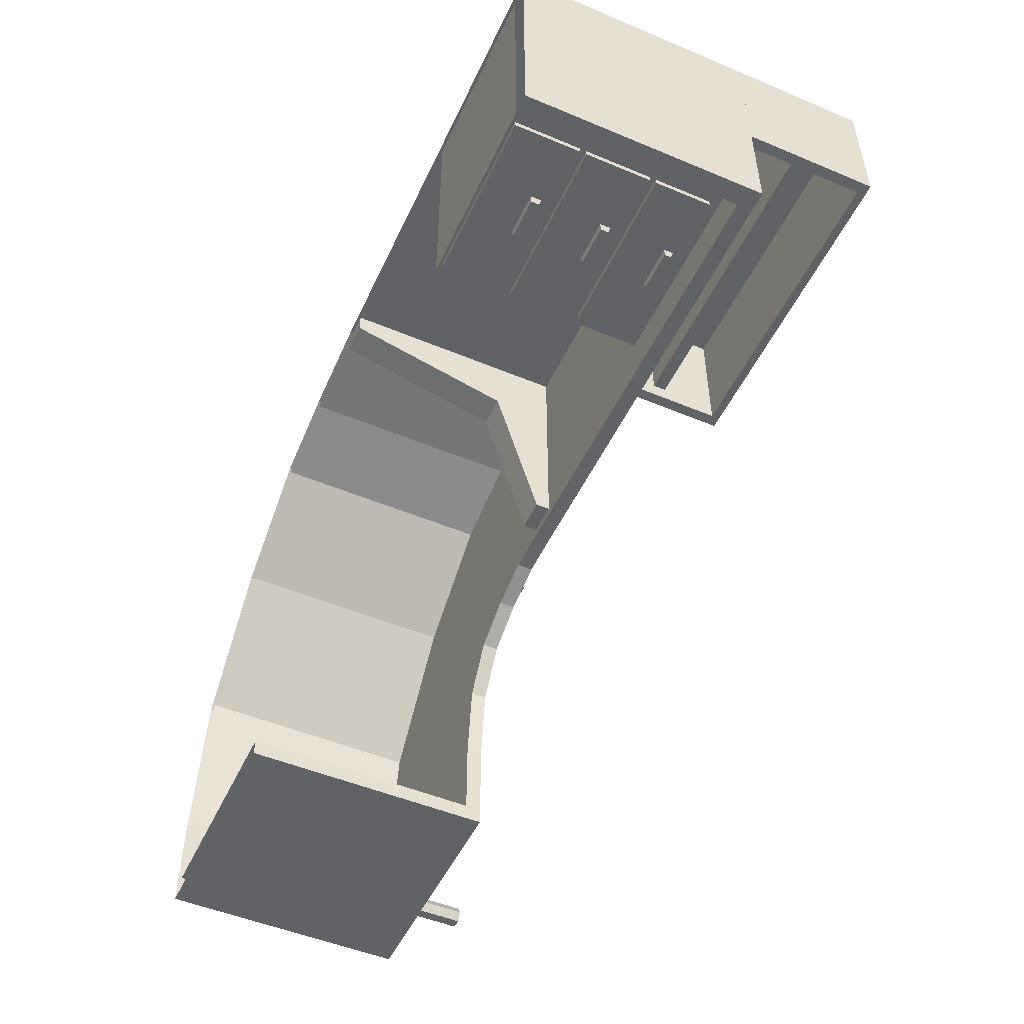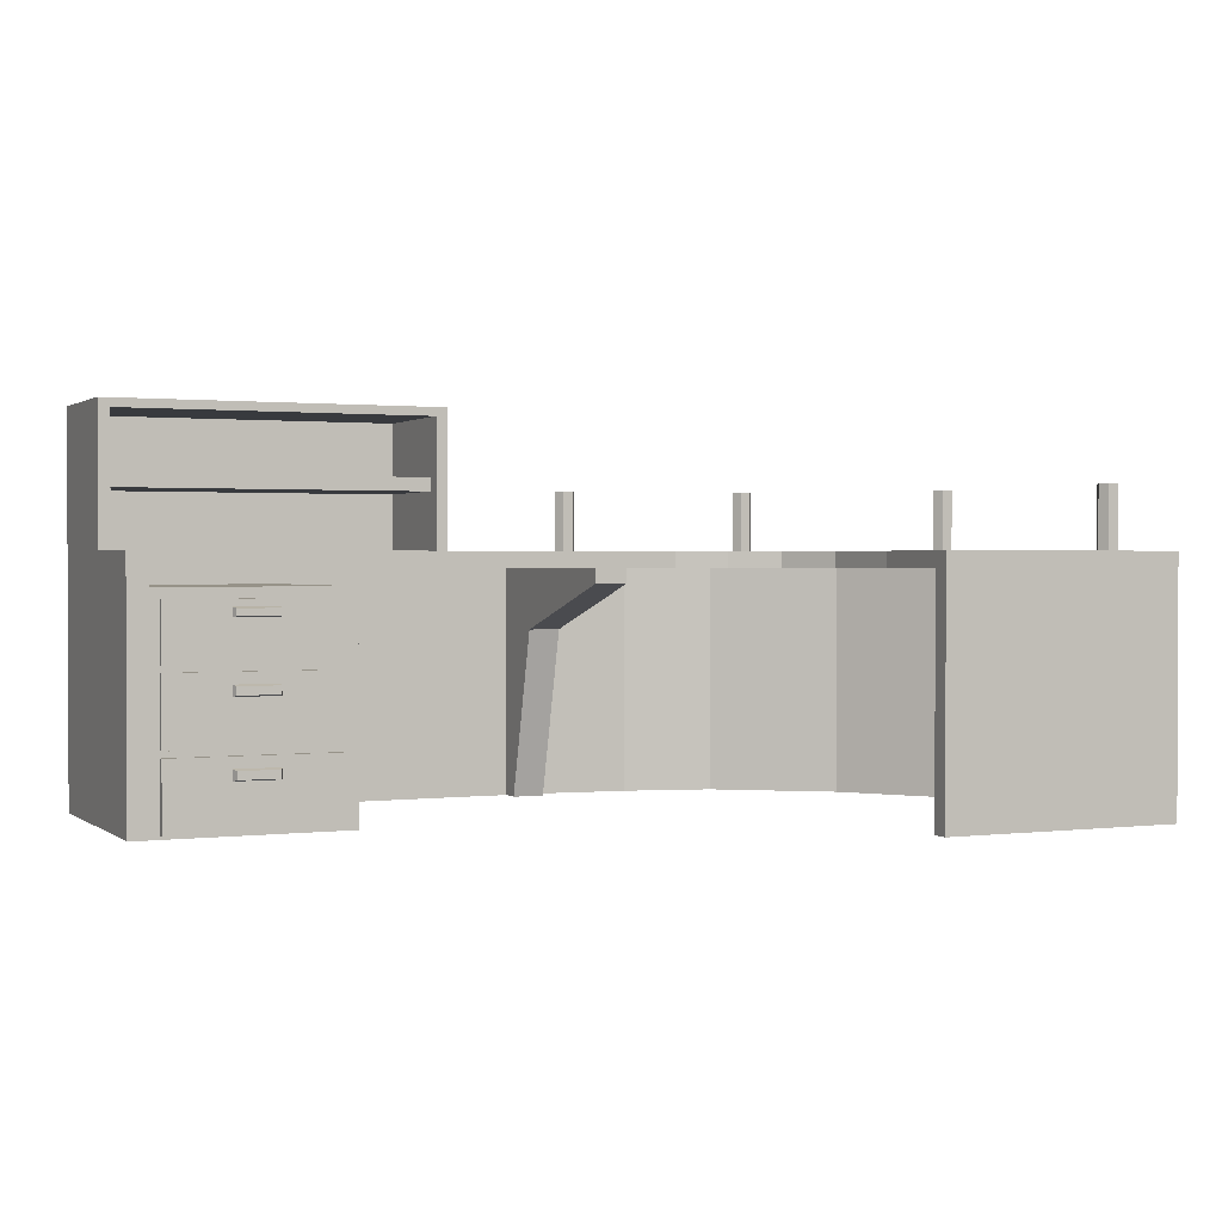
<metadata>
{"format":"obj","ext":"obj","renderer":"f3d","projection":"perspective","resolution":1024,"background":"white","views":[{"elev":-50.5,"azim":65.4,"up":"+Z"},{"elev":1.2,"azim":155.5,"up":"+Y"}]}
</metadata>
<code>
g SM_Prop_Desk_01
v -0.04267 0.8117 -0.1619
v -0.04267 0.7611 -0.1619
v 0.06925 0.7611 -0.1619
v 0.06925 0.8117 -0.1619
v -0.04267 0.7611 -0.1619
v -0.04267 0.5967 0.4009
v 0.06925 0.5967 0.4009
v 0.06925 0.7611 -0.1619
v 0.06925 0.8117 0.6193
v 0.06925 0.8117 -0.1619
v 0.06925 0.7611 -0.1619
v 0.06925 0.5967 0.4009
v 0.06925 0 0.5483
v 0.06925 0 0.6193
v -0.04267 0.8117 -0.1619
v -0.04267 0.5967 0.4009
v -0.04267 0.7611 -0.1619
v -0.04248 0.8117 0.6193
v -0.04267 0 0.5483
v -0.04248 0 0.6193
v -0.04267 0 0.5483
v -0.04248 0 0.6193
v 0.06925 0 0.6193
v 0.06925 0 0.5483
v -0.04267 0.5967 0.4009
v -0.04267 0 0.5483
v 0.06925 0 0.5483
v 0.06925 0.5967 0.4009
v 1.608 0.8117 0.6746
v 1.608 0 0.6746
v -0.04228 0 0.6746
v -0.04228 0.8117 0.6746
v -0.04228 0.8667 -0.1922
v 1.608 0.8667 -0.1922
v 1.608 0.8667 0.6746
v -0.04228 0.8667 0.6746
v -0.2052 0.8667 -0.1969
v -0.3889 0.8667 0.6327
v -0.3707 0.8667 -0.2462
v -0.7072 0.8667 0.5525
v -0.526 0.8667 -0.3319
v -1.097 0.8667 0.2661
v -0.6315 0.8667 -0.5001
v -1.442 0.8667 -0.1927
v -0.6633 0.8667 -0.7669
v -1.53 0.8667 -0.7669
v -1.53 0.8667 -1.109
v -0.6633 0.8667 -1.109
v -0.04248 0 0.6193
v 0.8868 0 0.6193
v 0.8868 0.7568 0.6193
v -0.04248 0.8117 0.6193
v 1.537 0.7568 0.6193
v 1.537 0.8117 0.6193
v 1.608 0.8117 0.6746
v 1.608 0.8667 0.6746
v 1.608 0.8667 -0.1922
v 1.608 0.8117 -0.1922
v -0.6633 0 -1.109
v -0.6633 0.8117 -1.109
v -1.53 0.8117 -1.109
v -1.53 0 -1.109
v -0.6633 0.8117 -1.05
v -0.6633 0.8667 -1.109
v -0.6633 0.8117 -1.109
v -0.6633 0.8117 -0.7669
v -0.6633 0.8667 -0.7669
v -0.04248 0.8117 0.6193
v 1.537 0.8117 0.6193
v 1.537 0.8117 -0.1922
v -0.04228 0.8117 -0.1922
v -0.3771 0.8117 0.5798
v -0.2052 0.8117 -0.1969
v -0.6858 0.8117 0.5016
v -0.3707 0.8117 -0.2462
v -1.06 0.8117 0.228
v -0.526 0.8117 -0.3319
v -1.39 0.8117 -0.2123
v -0.6315 0.8117 -0.5001
v -1.475 0.8117 -0.7669
v -0.6633 0.8117 -0.7669
v -0.6633 0.8117 -1.05
v -1.475 0.8117 -1.05
v 1.144 0.6922 -0.2317
v 1.144 0.6683 -0.2317
v 1.284 0.6683 -0.2317
v 1.284 0.6922 -0.2317
v -0.6633 0 -1.05
v -1.475 0 -1.05
v -1.475 0.8117 -1.05
v -0.6633 0.8117 -1.05
v -1.06 0 0.228
v -0.6858 0 0.5016
v -0.6858 0.8117 0.5016
v -1.06 0.8117 0.228
v -0.526 0.8117 -0.3319
v -0.3707 0.8117 -0.2462
v -0.3707 0.8667 -0.2462
v -0.526 0.8667 -0.3319
v -0.7072 0.8117 0.5525
v -0.7072 0 0.5525
v -1.097 0 0.2661
v -1.097 0.8117 0.2661
v -1.475 0 -0.7669
v -1.39 0 -0.2123
v -1.39 0.8117 -0.2123
v -1.475 0.8117 -0.7669
v -0.6633 0.8117 -0.7669
v -0.6315 0.8117 -0.5001
v -0.6315 0.8667 -0.5001
v -0.6633 0.8667 -0.7669
v -1.442 0.8117 -0.1927
v -1.442 0 -0.1927
v -1.53 0 -0.7669
v -1.53 0.8117 -0.7669
v -0.3889 0.8117 0.6327
v -0.3889 0 0.6327
v -0.7072 0 0.5525
v -0.7072 0.8117 0.5525
v -0.3707 0.8117 -0.2462
v -0.2052 0.8117 -0.1969
v -0.2052 0.8667 -0.1969
v -0.3707 0.8667 -0.2462
v -0.6858 0 0.5016
v -0.3771 0 0.5798
v -0.3771 0.8117 0.5798
v -0.6858 0.8117 0.5016
v -1.475 0.8117 -1.05
v -1.475 0 -1.05
v -1.475 0 -0.7669
v -1.475 0.8117 -0.7669
v -1.53 0 -1.109
v -1.53 0.8117 -1.109
v -1.53 0.8117 -0.7669
v -1.53 0 -0.7669
v -1.39 0 -0.2123
v -1.06 0 0.228
v -1.06 0.8117 0.228
v -1.39 0.8117 -0.2123
v -0.6315 0.8117 -0.5001
v -0.526 0.8117 -0.3319
v -0.526 0.8667 -0.3319
v -0.6315 0.8667 -0.5001
v -1.097 0.8117 0.2661
v -1.097 0 0.2661
v -1.442 0 -0.1927
v -1.442 0.8117 -0.1927
v 1.537 0.8117 -0.1922
v 1.537 0.8117 0.6193
v 1.537 0.7568 0.6193
v 1.537 0.7568 -0.1922
v 1.537 0.8117 -0.1922
v 1.537 0.7568 -0.1922
v 1.608 0.8117 -0.1922
v 1.537 0.5113 -0.1922
v 1.537 0.2557 -0.1922
v 1.608 0 -0.1922
v 1.537 0 -0.1922
v 0.8868 0.7568 0.6193
v 0.8868 0 0.6193
v 0.8868 0 -0.1922
v 0.8868 0.2557 -0.1922
v 0.8868 0.5113 -0.1922
v 0.8868 0.7568 -0.1922
v 1.537 0.7568 0.6193
v 0.8868 0.7568 -0.1922
v 1.537 0.7568 -0.1922
v 0.8868 0.7568 0.6193
v 1.537 0 -0.1922
v 0.8868 0 -0.1922
v 1.537 0 0.6193
v 0.8868 0 0.6193
v 1.144 0.4568 -0.2317
v 1.144 0.4289 -0.2317
v 1.284 0.4289 -0.2317
v 1.284 0.4568 -0.2317
v 1.144 0.2011 -0.2317
v 1.144 0.1732 -0.2317
v 1.284 0.1732 -0.2317
v 1.284 0.2011 -0.2317
v 0.9194 0.7209 -0.1922
v 0.9194 0.7209 -0.2121
v 1.509 0.7209 -0.2121
v 1.509 0.7209 -0.1922
v 1.509 0.7209 -0.1922
v 1.509 0.7209 -0.2121
v 1.509 0.5209 -0.2121
v 1.509 0.5209 -0.1922
v 1.509 0.5209 -0.1922
v 1.509 0.5209 -0.2121
v 0.9194 0.5209 -0.2121
v 0.9194 0.5209 -0.1922
v 0.9194 0.5209 -0.1922
v 0.9194 0.5209 -0.2121
v 0.9194 0.7209 -0.2121
v 0.9194 0.7209 -0.1922
v 0.9194 0.5002 -0.1922
v 0.9194 0.5002 -0.2121
v 1.509 0.5002 -0.2121
v 1.509 0.5002 -0.1922
v 1.509 0.5002 -0.1922
v 1.509 0.5002 -0.2121
v 1.509 0.2668 -0.2121
v 1.509 0.2668 -0.1922
v 1.509 0.2668 -0.1922
v 1.509 0.2668 -0.2121
v 0.9194 0.2668 -0.2121
v 0.9194 0.2668 -0.1922
v 0.9194 0.2668 -0.1922
v 0.9194 0.2668 -0.2121
v 0.9194 0.5002 -0.2121
v 0.9194 0.5002 -0.1922
v 0.9194 0.2445 -0.1922
v 0.9194 0.2445 -0.2121
v 1.509 0.2445 -0.2121
v 1.509 0.2445 -0.1922
v 1.509 0.2445 -0.1922
v 1.509 0.2445 -0.2121
v 1.509 0.01114 -0.2121
v 1.509 0.01114 -0.1922
v 1.509 0.01114 -0.1922
v 1.509 0.01114 -0.2121
v 0.9194 0.01114 -0.2121
v 0.9194 0.01114 -0.1922
v 0.9194 0.01114 -0.1922
v 0.9194 0.01114 -0.2121
v 0.9194 0.2445 -0.2121
v 0.9194 0.2445 -0.1922
v 0.4467 0.8667 0.6746
v 0.4467 1.346 0.6746
v 1.608 1.346 0.6746
v 1.608 0.8667 0.6746
v 0.4467 1.346 0.6746
v 0.4467 1.346 0.1957
v 1.608 1.346 0.1957
v 1.608 1.346 0.6746
v 0.4859 1.114 0.2515
v 0.4859 1.068 0.2515
v 1.569 1.068 0.2515
v 1.569 1.114 0.2515
v 1.608 0.8667 0.6746
v 1.608 1.346 0.6746
v 1.608 1.346 0.1957
v 1.608 0.8667 0.1957
v 0.4467 0.8667 0.1957
v 0.4467 1.346 0.1957
v 0.4467 1.346 0.6746
v 0.4467 0.8667 0.6746
v 1.608 1.346 0.1957
v 1.569 0.8667 0.1957
v 1.608 0.8667 0.1957
v 1.569 1.315 0.1957
v 0.4467 1.346 0.1957
v 0.4859 1.315 0.1957
v 0.4467 0.8667 0.1957
v 0.4859 0.8667 0.1957
v 0.4859 1.315 0.1957
v 0.4859 1.315 0.644
v 1.569 1.315 0.644
v 1.569 1.315 0.1957
v -0.04228 0.8117 0.6746
v -0.04228 0 0.6746
v -0.3889 0 0.6327
v -0.3889 0.8117 0.6327
v -0.2052 0.8117 -0.1969
v -0.04228 0.8667 -0.1922
v -0.2052 0.8667 -0.1969
v -0.04228 0.8117 -0.1922
v 1.608 0.8667 -0.1922
v 1.537 0.8117 -0.1922
v 1.608 0.8117 -0.1922
v -0.3771 0 0.5798
v -0.04248 0 0.6193
v -0.04248 0.8117 0.6193
v -0.3771 0.8117 0.5798
v -0.7259 0.8667 0.3356
v -0.7259 1.082 0.3356
v -0.7619 1.082 0.3356
v -0.7619 0.8667 0.3356
v -0.7619 0.8667 0.3356
v -0.7619 1.082 0.3356
v -0.7798 1.082 0.3668
v -0.7798 0.8667 0.3668
v -0.7798 0.8667 0.3668
v -0.7798 1.082 0.3668
v -0.7619 1.082 0.3979
v -0.7619 0.8667 0.3979
v -0.7619 0.8667 0.3979
v -0.7619 1.082 0.3979
v -0.7259 1.082 0.3979
v -0.7259 0.8667 0.3979
v -0.7259 0.8667 0.3979
v -0.7259 1.082 0.3979
v -0.708 1.082 0.3668
v -0.708 0.8667 0.3668
v -0.708 0.8667 0.3668
v -0.708 1.082 0.3668
v -0.7259 1.082 0.3356
v -0.7259 0.8667 0.3356
v -0.1188 0.8667 0.5382
v -0.1188 1.082 0.5382
v -0.1548 1.082 0.5382
v -0.1548 0.8667 0.5382
v -0.1548 0.8667 0.5382
v -0.1548 1.082 0.5382
v -0.1727 1.082 0.5693
v -0.1727 0.8667 0.5693
v -0.1727 0.8667 0.5693
v -0.1727 1.082 0.5693
v -0.1548 1.082 0.6004
v -0.1548 0.8667 0.6004
v -0.1548 0.8667 0.6004
v -0.1548 1.082 0.6004
v -0.1188 1.082 0.6004
v -0.1188 0.8667 0.6004
v -0.1188 0.8667 0.6004
v -0.1188 1.082 0.6004
v -0.1009 1.082 0.5693
v -0.1009 0.8667 0.5693
v -0.1009 0.8667 0.5693
v -0.1009 1.082 0.5693
v -0.1188 1.082 0.5382
v -0.1188 0.8667 0.5382
v -1.231 0.8667 -0.2071
v -1.231 1.082 -0.2071
v -1.267 1.082 -0.2071
v -1.267 0.8667 -0.2071
v -1.267 0.8667 -0.2071
v -1.267 1.082 -0.2071
v -1.285 1.082 -0.176
v -1.285 0.8667 -0.176
v -1.285 0.8667 -0.176
v -1.285 1.082 -0.176
v -1.267 1.082 -0.1449
v -1.267 0.8667 -0.1449
v -1.267 0.8667 -0.1449
v -1.267 1.082 -0.1449
v -1.231 1.082 -0.1449
v -1.231 0.8667 -0.1449
v -1.231 0.8667 -0.1449
v -1.231 1.082 -0.1449
v -1.213 1.082 -0.176
v -1.213 0.8667 -0.176
v -1.213 0.8667 -0.176
v -1.213 1.082 -0.176
v -1.231 1.082 -0.2071
v -1.231 0.8667 -0.2071
v -1.359 0.8667 -0.9776
v -1.359 1.082 -0.9776
v -1.395 1.082 -0.9776
v -1.395 0.8667 -0.9776
v -1.395 0.8667 -0.9776
v -1.395 1.082 -0.9776
v -1.413 1.082 -0.9465
v -1.413 0.8667 -0.9465
v -1.413 0.8667 -0.9465
v -1.413 1.082 -0.9465
v -1.395 1.082 -0.9154
v -1.395 0.8667 -0.9154
v -1.395 0.8667 -0.9154
v -1.395 1.082 -0.9154
v -1.359 1.082 -0.9154
v -1.359 0.8667 -0.9154
v -1.359 0.8667 -0.9154
v -1.359 1.082 -0.9154
v -1.341 1.082 -0.9465
v -1.341 0.8667 -0.9465
v -1.341 0.8667 -0.9465
v -1.341 1.082 -0.9465
v -1.359 1.082 -0.9776
v -1.359 0.8667 -0.9776
v 1.137 0.6964 -0.2121
v 1.144 0.6922 -0.2317
v 1.284 0.6922 -0.2317
v 1.291 0.6964 -0.2121
v 1.291 0.6964 -0.2121
v 1.284 0.6922 -0.2317
v 1.284 0.6683 -0.2317
v 1.291 0.6641 -0.2121
v 1.291 0.6641 -0.2121
v 1.284 0.6683 -0.2317
v 1.144 0.6683 -0.2317
v 1.137 0.6641 -0.2121
v 1.137 0.6641 -0.2121
v 1.144 0.6683 -0.2317
v 1.144 0.6922 -0.2317
v 1.137 0.6964 -0.2121
v 1.137 0.4617 -0.2121
v 1.144 0.4568 -0.2317
v 1.284 0.4568 -0.2317
v 1.291 0.4617 -0.2121
v 1.291 0.4617 -0.2121
v 1.284 0.4568 -0.2317
v 1.284 0.4289 -0.2317
v 1.291 0.424 -0.2121
v 1.291 0.424 -0.2121
v 1.284 0.4289 -0.2317
v 1.144 0.4289 -0.2317
v 1.137 0.424 -0.2121
v 1.137 0.424 -0.2121
v 1.144 0.4289 -0.2317
v 1.144 0.4568 -0.2317
v 1.137 0.4617 -0.2121
v 1.137 0.206 -0.2121
v 1.144 0.2011 -0.2317
v 1.284 0.2011 -0.2317
v 1.291 0.206 -0.2121
v 1.291 0.206 -0.2121
v 1.284 0.2011 -0.2317
v 1.284 0.1732 -0.2317
v 1.291 0.1683 -0.2121
v 1.291 0.1683 -0.2121
v 1.284 0.1732 -0.2317
v 1.144 0.1732 -0.2317
v 1.137 0.1683 -0.2121
v 1.137 0.1683 -0.2121
v 1.144 0.1732 -0.2317
v 1.144 0.2011 -0.2317
v 1.137 0.206 -0.2121
v -0.6633 0 -1.109
v -0.6633 0 -1.05
v -0.6633 0.8117 -1.05
v -0.6633 0.8117 -1.109
v -0.04228 0.8667 0.6746
v 1.608 0.8667 0.6746
v 1.608 0.8117 0.6746
v -0.04228 0.8117 0.6746
v -0.3889 0.8667 0.6327
v -0.04228 0.8667 0.6746
v -0.04228 0.8117 0.6746
v -0.3889 0.8117 0.6327
v -0.7072 0.8667 0.5525
v -0.3889 0.8667 0.6327
v -0.3889 0.8117 0.6327
v -0.7072 0.8117 0.5525
v -1.097 0.8667 0.2661
v -0.7072 0.8667 0.5525
v -0.7072 0.8117 0.5525
v -1.097 0.8117 0.2661
v -1.442 0.8667 -0.1927
v -1.097 0.8667 0.2661
v -1.097 0.8117 0.2661
v -1.442 0.8117 -0.1927
v -1.53 0.8667 -0.7669
v -1.442 0.8667 -0.1927
v -1.442 0.8117 -0.1927
v -1.53 0.8117 -0.7669
v -1.53 0.8117 -1.109
v -1.53 0.8667 -1.109
v -1.53 0.8667 -0.7669
v -1.53 0.8117 -0.7669
v 1.608 0 0.6746
v 1.608 0.8117 0.6746
v 1.608 0.8117 -0.1922
v 1.608 0 -0.1922
v -0.6633 0.8117 -1.109
v -0.6633 0.8667 -1.109
v -1.53 0.8667 -1.109
v -1.53 0.8117 -1.109
v 0.4859 1.315 0.644
v 0.4859 1.114 0.644
v 1.569 1.114 0.644
v 1.569 1.315 0.644
v 1.569 0.8667 0.644
v 1.569 1.068 0.644
v 0.4859 1.068 0.644
v 0.4859 0.8667 0.644
v 1.569 0.8667 0.1957
v 1.569 1.068 0.644
v 1.569 0.8667 0.644
v 1.569 1.068 0.2515
v 1.569 1.315 0.1957
v 1.569 1.114 0.2515
v 1.569 1.315 0.644
v 1.569 1.114 0.644
v 0.4859 1.315 0.1957
v 0.4859 1.114 0.644
v 0.4859 1.315 0.644
v 0.4859 1.114 0.2515
v 0.4859 0.8667 0.1957
v 0.4859 1.068 0.2515
v 0.4859 0.8667 0.644
v 0.4859 1.068 0.644
v 0.4859 1.114 0.644
v 0.4859 1.114 0.2515
v 1.569 1.114 0.2515
v 1.569 1.114 0.644
v 1.569 1.068 0.644
v 1.569 1.068 0.2515
v 0.4859 1.068 0.2515
v 0.4859 1.068 0.644
v -1.359 1.082 -0.9154
v -1.377 1.082 -0.9465
v -1.341 1.082 -0.9465
v -1.395 1.082 -0.9154
v -1.359 1.082 -0.9776
v -1.413 1.082 -0.9465
v -1.395 1.082 -0.9776
v -1.231 1.082 -0.1449
v -1.249 1.082 -0.176
v -1.213 1.082 -0.176
v -1.267 1.082 -0.1449
v -1.231 1.082 -0.2071
v -1.285 1.082 -0.176
v -1.267 1.082 -0.2071
v -0.1188 1.082 0.6004
v -0.1368 1.082 0.5693
v -0.1009 1.082 0.5693
v -0.1548 1.082 0.6004
v -0.1188 1.082 0.5382
v -0.1727 1.082 0.5693
v -0.1548 1.082 0.5382
v -0.7259 1.082 0.3979
v -0.7439 1.082 0.3668
v -0.708 1.082 0.3668
v -0.7619 1.082 0.3979
v -0.7259 1.082 0.3356
v -0.7798 1.082 0.3668
v -0.7619 1.082 0.3356
v 1.509 0.01114 -0.2121
v 1.137 0.1683 -0.2121
v 0.9194 0.01114 -0.2121
v 1.291 0.1683 -0.2121
v 1.137 0.206 -0.2121
v 1.509 0.2445 -0.2121
v 0.9194 0.2445 -0.2121
v 1.291 0.206 -0.2121
v 1.509 0.2668 -0.2121
v 1.137 0.424 -0.2121
v 0.9194 0.2668 -0.2121
v 1.291 0.424 -0.2121
v 1.137 0.4617 -0.2121
v 1.509 0.5002 -0.2121
v 0.9194 0.5002 -0.2121
v 1.291 0.4617 -0.2121
v 1.509 0.5209 -0.2121
v 1.137 0.6641 -0.2121
v 0.9194 0.5209 -0.2121
v 1.291 0.6641 -0.2121
v 1.137 0.6964 -0.2121
v 1.509 0.7209 -0.2121
v 0.9194 0.7209 -0.2121
v 1.291 0.6964 -0.2121
v 1.537 0 -0.1922
v 0.9194 0.01114 -0.1922
v 0.8868 0 -0.1922
v 1.509 0.01114 -0.1922
v 0.9194 0.2445 -0.1922
v 1.537 0.2557 -0.1922
v 0.8868 0.2557 -0.1922
v 1.509 0.2445 -0.1922
v 0.9194 0.2668 -0.1922
v 1.509 0.2668 -0.1922
v 0.9194 0.5002 -0.1922
v 1.537 0.5113 -0.1922
v 0.8868 0.5113 -0.1922
v 1.509 0.5002 -0.1922
v 0.9194 0.5209 -0.1922
v 1.509 0.5209 -0.1922
v 0.9194 0.7209 -0.1922
v 1.537 0.7568 -0.1922
v 0.8868 0.7568 -0.1922
v 1.509 0.7209 -0.1922
g SM_Prop_Desk_01_0
f 3 2 1
f 4 3 1
f 7 6 5
f 8 7 5
f 11 10 9
f 12 11 9
f 12 9 13
f 9 14 13
f 17 16 15
f 16 18 15
f 16 19 18
f 19 20 18
f 23 22 21
f 24 23 21
f 27 26 25
f 28 27 25
f 31 30 29
f 32 31 29
f 35 34 33
f 36 35 33
f 36 33 37
f 38 36 37
f 38 37 39
f 40 38 39
f 40 39 41
f 42 40 41
f 42 41 43
f 44 42 43
f 44 43 45
f 46 44 45
f 46 45 47
f 45 48 47
f 51 50 49
f 52 51 49
f 51 52 53
f 52 54 53
f 57 56 55
f 58 57 55
f 61 60 59
f 62 61 59
f 65 64 63
f 66 63 64
f 67 66 64
f 70 69 68
f 71 70 68
f 71 68 72
f 73 71 72
f 73 72 74
f 75 73 74
f 75 74 76
f 77 75 76
f 77 76 78
f 79 77 78
f 79 78 80
f 81 79 80
f 81 80 82
f 80 83 82
f 86 85 84
f 87 86 84
f 90 89 88
f 91 90 88
f 94 93 92
f 95 94 92
f 98 97 96
f 99 98 96
f 102 101 100
f 103 102 100
f 106 105 104
f 107 106 104
f 110 109 108
f 111 110 108
f 114 113 112
f 115 114 112
f 118 117 116
f 119 118 116
f 122 121 120
f 123 122 120
f 126 125 124
f 127 126 124
f 130 129 128
f 131 130 128
f 134 133 132
f 135 134 132
f 138 137 136
f 139 138 136
f 142 141 140
f 143 142 140
f 146 145 144
f 147 146 144
f 150 149 148
f 151 150 148
f 154 153 152
f 155 153 154
f 156 155 154
f 157 156 154
f 157 158 156
f 161 160 159
f 159 162 161
f 159 163 162
f 159 164 163
f 167 166 165
f 165 166 168
f 171 170 169
f 172 170 171
f 175 174 173
f 176 175 173
f 179 178 177
f 180 179 177
f 183 182 181
f 184 183 181
f 187 186 185
f 188 187 185
f 191 190 189
f 192 191 189
f 195 194 193
f 196 195 193
f 199 198 197
f 200 199 197
f 203 202 201
f 204 203 201
f 207 206 205
f 208 207 205
f 211 210 209
f 212 211 209
f 215 214 213
f 216 215 213
f 219 218 217
f 220 219 217
f 223 222 221
f 224 223 221
f 227 226 225
f 228 227 225
f 231 230 229
f 232 231 229
f 235 234 233
f 236 235 233
f 239 238 237
f 240 239 237
f 243 242 241
f 244 243 241
f 247 246 245
f 248 247 245
f 251 250 249
f 250 252 249
f 249 252 253
f 252 254 253
f 253 254 255
f 254 256 255
f 259 258 257
f 260 259 257
f 263 262 261
f 264 263 261
f 267 266 265
f 266 268 265
f 266 269 268
f 269 270 268
f 271 270 269
f 274 273 272
f 275 274 272
f 278 277 276
f 279 278 276
f 282 281 280
f 283 282 280
f 286 285 284
f 287 286 284
f 290 289 288
f 291 290 288
f 294 293 292
f 295 294 292
f 298 297 296
f 299 298 296
f 302 301 300
f 303 302 300
f 306 305 304
f 307 306 304
f 310 309 308
f 311 310 308
f 314 313 312
f 315 314 312
f 318 317 316
f 319 318 316
f 322 321 320
f 323 322 320
f 326 325 324
f 327 326 324
f 330 329 328
f 331 330 328
f 334 333 332
f 335 334 332
f 338 337 336
f 339 338 336
f 342 341 340
f 343 342 340
f 346 345 344
f 347 346 344
f 350 349 348
f 351 350 348
f 354 353 352
f 355 354 352
f 358 357 356
f 359 358 356
f 362 361 360
f 363 362 360
f 366 365 364
f 367 366 364
f 370 369 368
f 371 370 368
f 374 373 372
f 375 374 372
f 378 377 376
f 379 378 376
f 382 381 380
f 383 382 380
f 386 385 384
f 387 386 384
f 390 389 388
f 391 390 388
f 394 393 392
f 395 394 392
f 398 397 396
f 399 398 396
f 402 401 400
f 403 402 400
f 406 405 404
f 407 406 404
f 410 409 408
f 411 410 408
f 414 413 412
f 415 414 412
f 418 417 416
f 419 418 416
f 422 421 420
f 423 422 420
f 426 425 424
f 427 426 424
f 430 429 428
f 431 430 428
f 434 433 432
f 435 434 432
f 438 437 436
f 439 438 436
f 442 441 440
f 443 442 440
f 446 445 444
f 447 446 444
f 450 449 448
f 451 450 448
f 454 453 452
f 455 454 452
f 458 457 456
f 459 458 456
f 462 461 460
f 463 462 460
f 466 465 464
f 467 466 464
f 470 469 468
f 469 471 468
f 468 471 472
f 471 473 472
f 472 473 474
f 473 475 474
f 478 477 476
f 477 479 476
f 476 479 480
f 479 481 480
f 480 481 482
f 481 483 482
f 486 485 484
f 487 486 484
f 490 489 488
f 491 490 488
f 494 493 492
f 492 493 495
f 496 493 494
f 495 493 497
f 498 493 496
f 497 493 498
f 501 500 499
f 499 500 502
f 503 500 501
f 502 500 504
f 505 500 503
f 504 500 505
f 508 507 506
f 506 507 509
f 510 507 508
f 509 507 511
f 512 507 510
f 511 507 512
f 515 514 513
f 513 514 516
f 517 514 515
f 516 514 518
f 519 514 517
f 518 514 519
f 522 521 520
f 521 523 520
f 524 521 522
f 520 523 525
f 526 524 522
f 523 527 525
f 527 524 526
f 525 527 526
f 530 529 528
f 529 531 528
f 532 529 530
f 528 531 533
f 534 532 530
f 531 535 533
f 535 532 534
f 533 535 534
f 538 537 536
f 537 539 536
f 540 537 538
f 536 539 541
f 542 540 538
f 539 543 541
f 543 540 542
f 541 543 542
f 546 545 544
f 545 547 544
f 548 545 546
f 544 547 549
f 550 548 546
f 547 551 549
f 551 548 550
f 549 551 550
f 550 552 549
f 552 553 549
f 554 552 550
f 549 553 555
f 556 554 550
f 553 557 555
f 557 554 556
f 555 557 556
f 556 558 555
f 558 559 555
f 560 558 556
f 555 559 561
f 562 560 556
f 559 563 561
f 563 560 562
f 561 563 562

</code>
